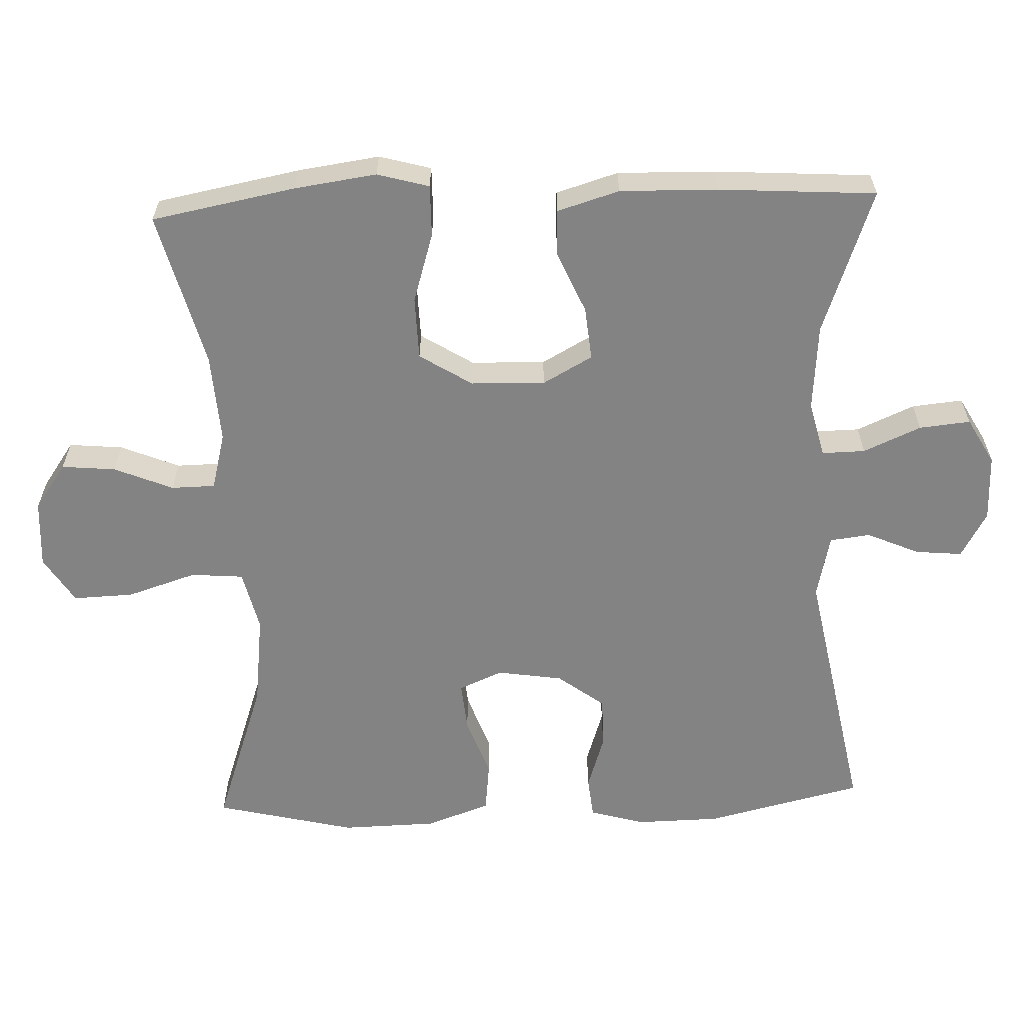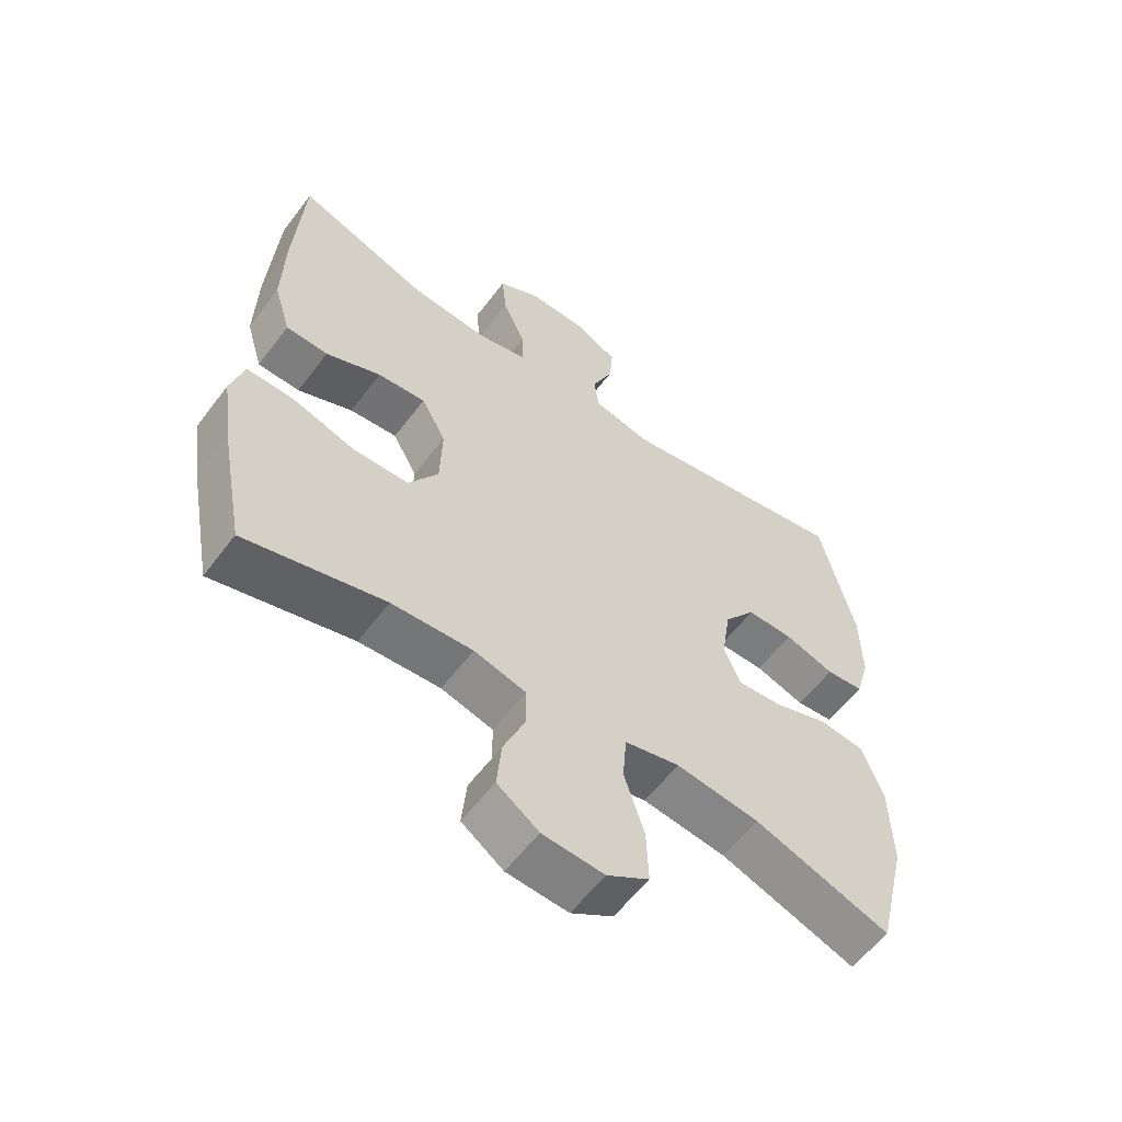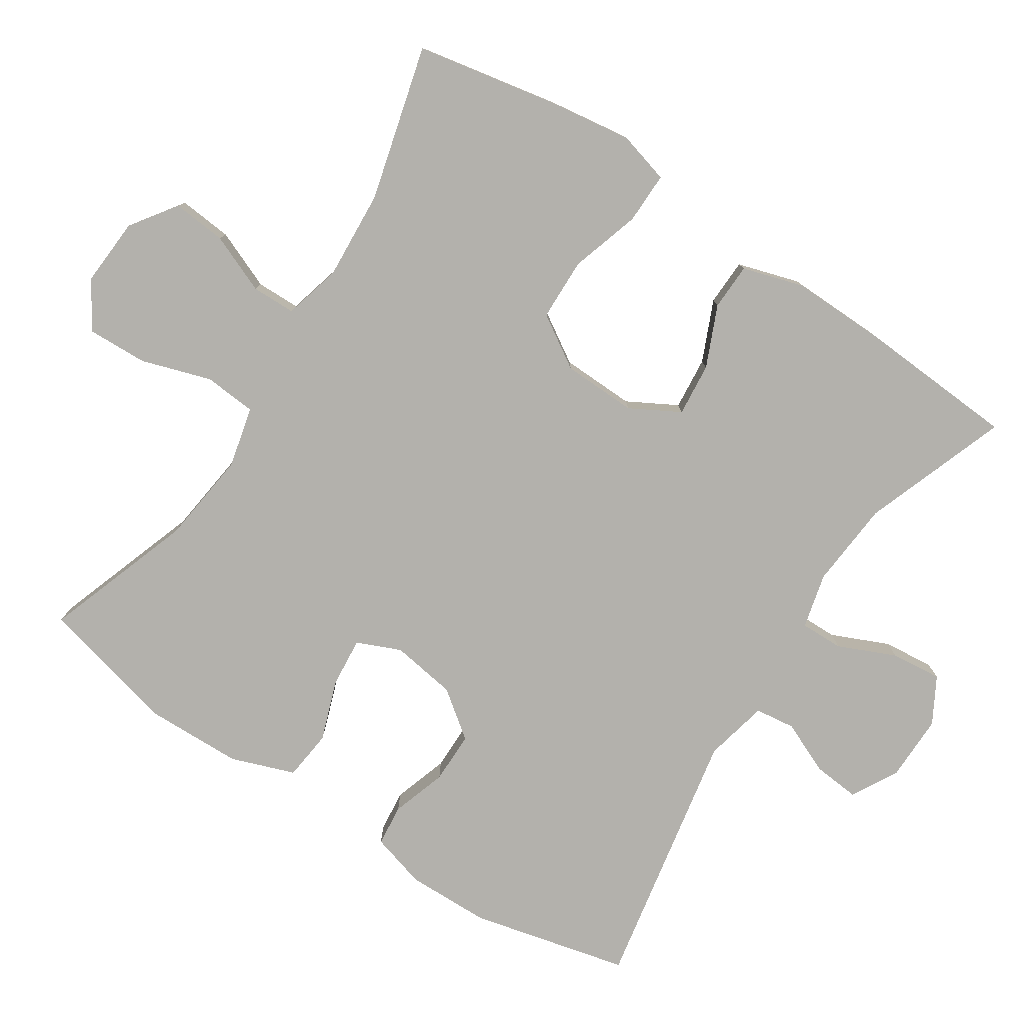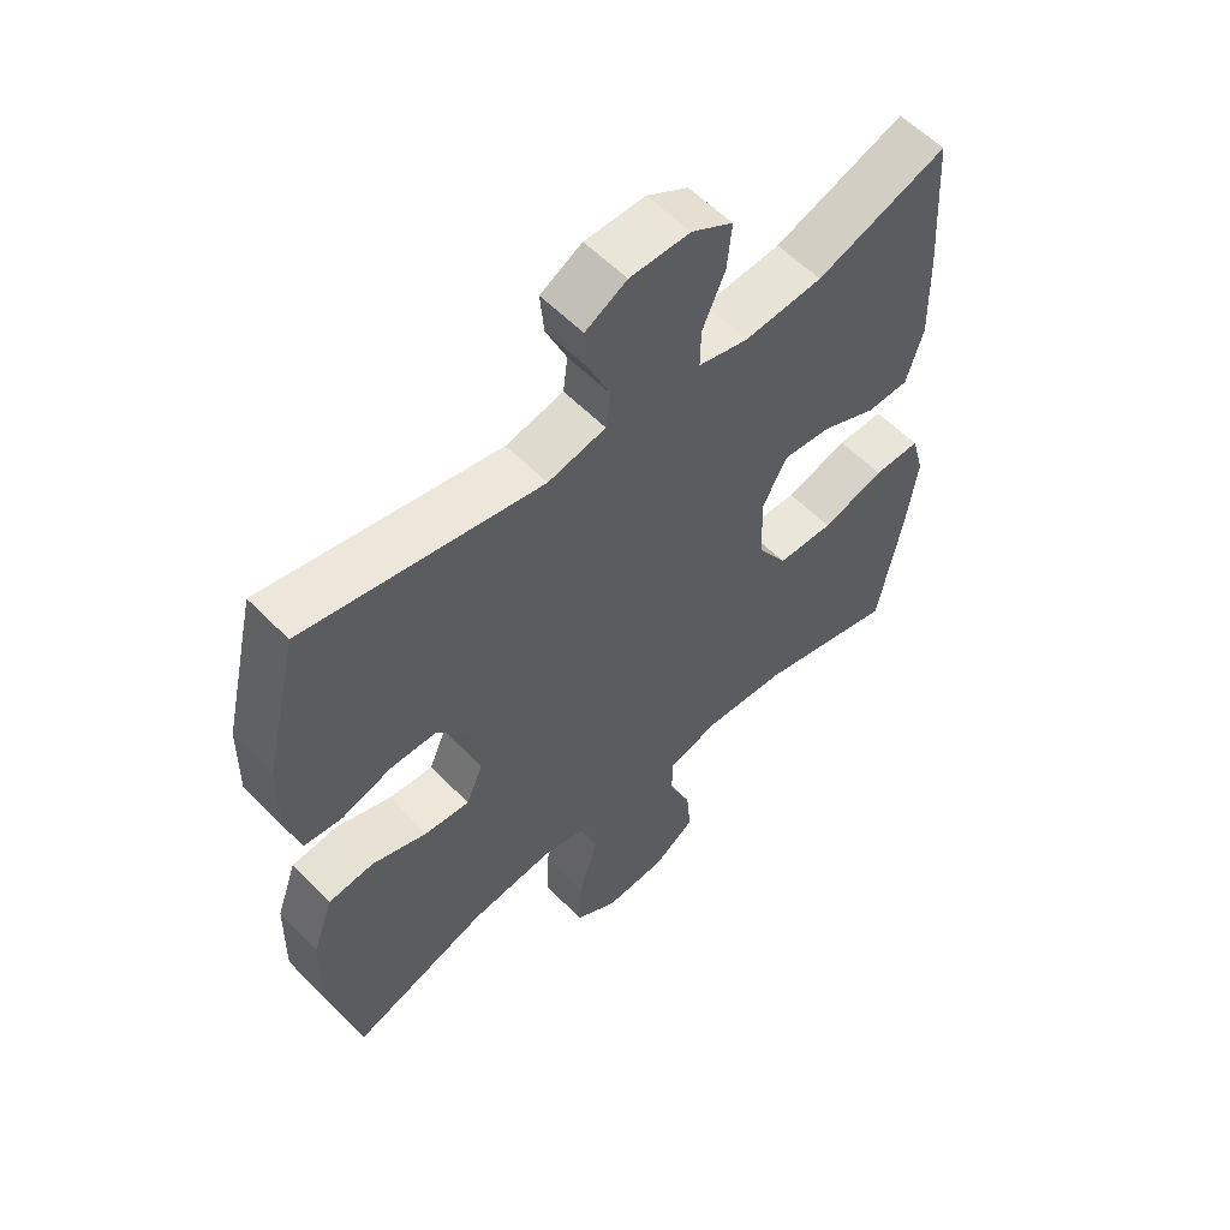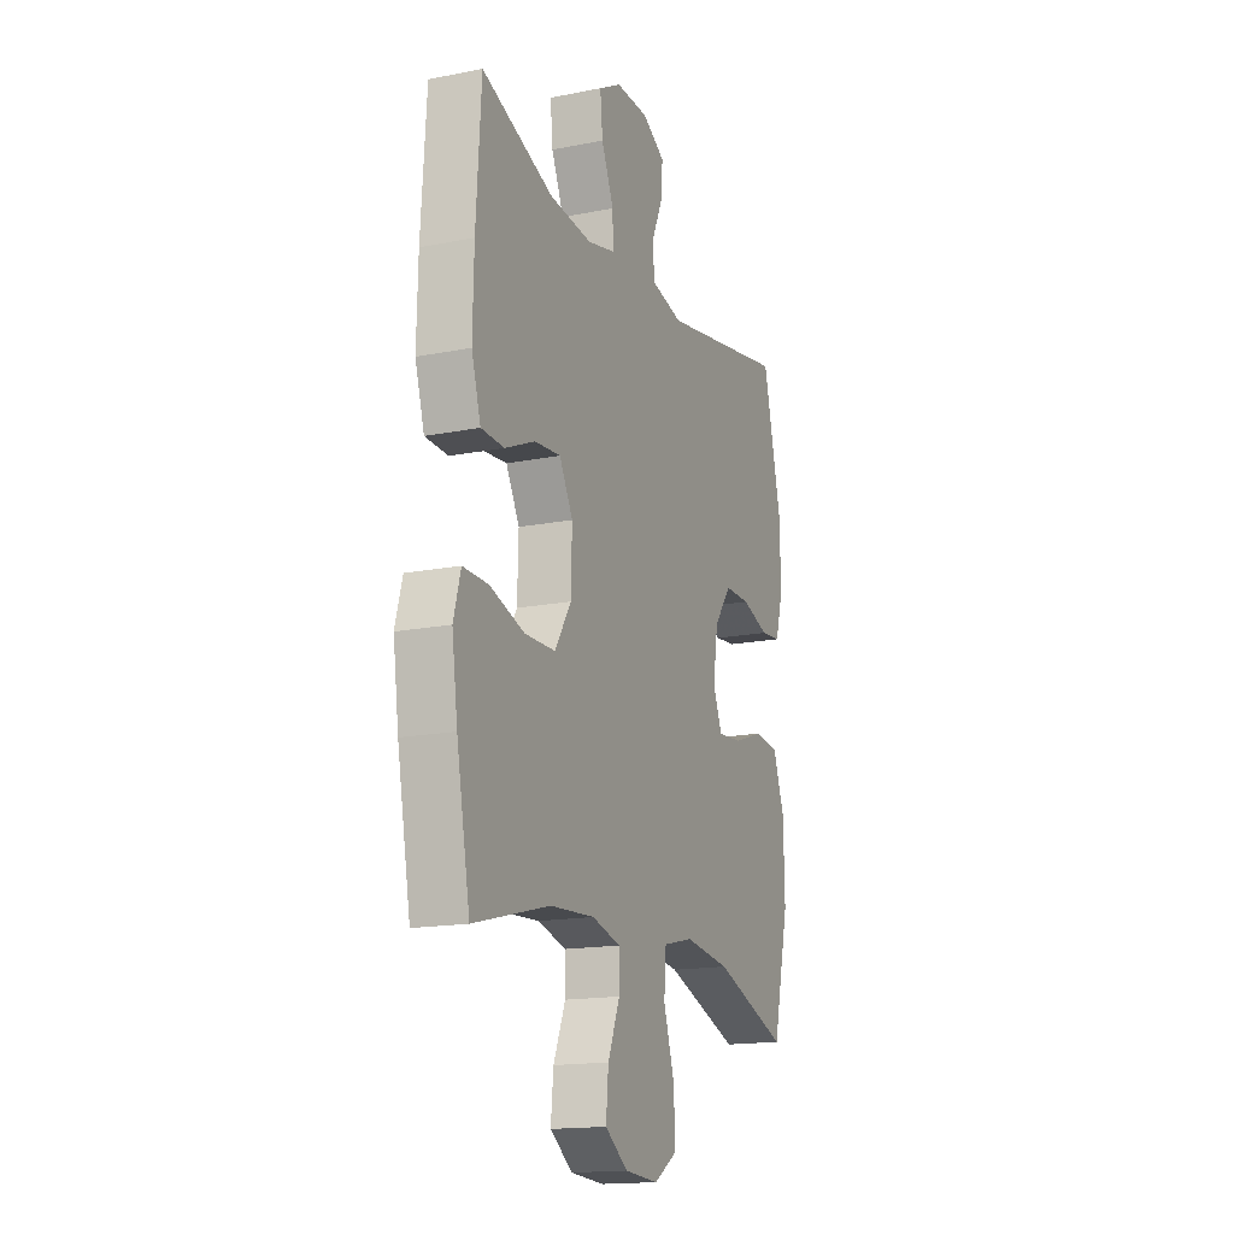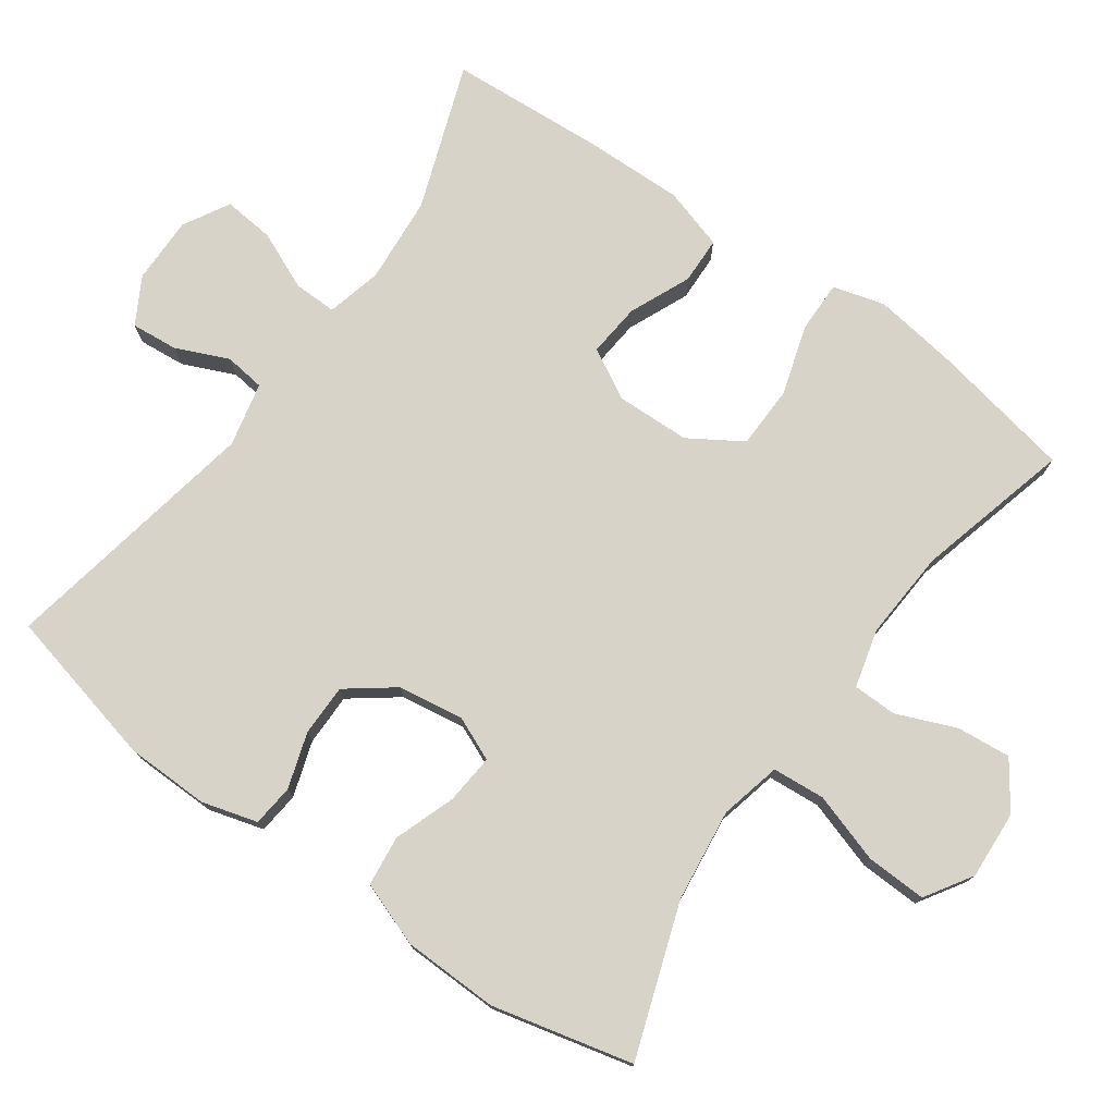
<metadata>
{"format":"obj","ext":"obj","renderer":"f3d","projection":"perspective","resolution":1024,"background":"white","views":[{"elev":-61.1,"azim":-87.8,"up":"+Y"},{"elev":-58.6,"azim":-36.8,"up":"+Z"},{"elev":-79.0,"azim":-123.1,"up":"+Y"},{"elev":57.0,"azim":136.6,"up":"+Z"},{"elev":-16.5,"azim":-67.9,"up":"+Z"},{"elev":76.0,"azim":125.5,"up":"+Y"}]}
</metadata>
<code>
v -0.5 0.07 0.5
v -0.298 0.07 0.427
v -0.177 0.07 0.417
v -0.1 0.07 0.436
v -0.101 0.07 0.496
v -0.136 0.07 0.576
v -0.143 0.07 0.647
v -0.079 0.07 0.683
v 0.014 0.07 0.682
v 0.078 0.07 0.646
v 0.072 0.07 0.581
v 0.04 0.07 0.508
v 0.047 0.07 0.452
v 0.136 0.07 0.432
v 0.5 0.07 0.5
v 0.552 0.07 0.28
v 0.554 0.07 0.164
v 0.532 0.07 0.087
v 0.474 0.07 0.081
v 0.397 0.07 0.106
v 0.325 0.07 0.106
v 0.276 0.07 0.041
v 0.262 0.07 -0.05
v 0.288 0.07 -0.111
v 0.357 0.07 -0.105
v 0.442 0.07 -0.075
v 0.512 0.07 -0.083
v 0.544 0.07 -0.172
v 0.547 0.07 -0.305
v 0.5 0.07 -0.5
v 0.29 0.07 -0.427
v 0.161 0.07 -0.411
v 0.076 0.07 -0.431
v 0.07 0.07 -0.504
v 0.101 0.07 -0.601
v 0.104 0.07 -0.685
v 0.039 0.07 -0.726
v -0.056 0.07 -0.72
v -0.12 0.07 -0.675
v -0.113 0.07 -0.6
v -0.079 0.07 -0.518
v -0.08 0.07 -0.457
v -0.16 0.07 -0.436
v -0.285 0.07 -0.444
v -0.5 0.07 -0.5
v -0.538 0.07 -0.3
v -0.554 0.07 -0.186
v -0.534 0.07 -0.114
v -0.462 0.07 -0.115
v -0.365 0.07 -0.145
v -0.278 0.07 -0.143
v -0.232 0.07 -0.07
v -0.229 0.07 0.033
v -0.267 0.07 0.102
v -0.341 0.07 0.095
v -0.426 0.07 0.058
v -0.491 0.07 0.06
v -0.517 0.07 0.146
v -0.514 0.07 0.281
v -0.5 0 0.5
v -0.298 0 0.427
v -0.177 0 0.417
v -0.1 0 0.436
v -0.101 0 0.496
v -0.136 0 0.576
v -0.143 0 0.647
v -0.079 0 0.683
v 0.014 0 0.682
v 0.078 0 0.646
v 0.072 0 0.581
v 0.04 0 0.508
v 0.047 0 0.452
v 0.136 0 0.432
v 0.5 0 0.5
v 0.552 0 0.28
v 0.554 0 0.164
v 0.532 0 0.087
v 0.474 0 0.081
v 0.397 0 0.106
v 0.325 0 0.106
v 0.276 0 0.041
v 0.262 0 -0.05
v 0.288 0 -0.111
v 0.357 0 -0.105
v 0.442 0 -0.075
v 0.512 0 -0.083
v 0.544 0 -0.172
v 0.547 0 -0.305
v 0.5 0 -0.5
v 0.29 0 -0.427
v 0.161 0 -0.411
v 0.076 0 -0.431
v 0.07 0 -0.504
v 0.101 0 -0.601
v 0.104 0 -0.685
v 0.039 0 -0.726
v -0.056 0 -0.72
v -0.12 0 -0.675
v -0.113 0 -0.6
v -0.079 0 -0.518
v -0.08 0 -0.457
v -0.16 0 -0.436
v -0.285 0 -0.444
v -0.5 0 -0.5
v -0.538 0 -0.3
v -0.554 0 -0.186
v -0.534 0 -0.114
v -0.462 0 -0.115
v -0.365 0 -0.145
v -0.278 0 -0.143
v -0.232 0 -0.07
v -0.229 0 0.033
v -0.267 0 0.102
v -0.341 0 0.095
v -0.426 0 0.058
v -0.491 0 0.06
v -0.517 0 0.146
v -0.514 0 0.281
f 59 1 2
f 58 59 2
f 57 58 2
f 56 57 2
f 55 56 2
f 54 55 2 3
f 53 54 3 4
f 52 53 4
f 48 49 50
f 47 48 50
f 46 47 50
f 45 46 50
f 44 45 50
f 43 44 50 51
f 42 43 51 52
f 39 40 41
f 38 39 41
f 37 38 41
f 36 37 41
f 35 36 41
f 34 35 41
f 33 34 41 42
f 42 52 4
f 33 42 4
f 32 33 4
f 29 30 31
f 28 29 31
f 27 28 31
f 26 27 31
f 25 26 31
f 24 25 31 32
f 18 19 20
f 17 18 20
f 16 17 20
f 15 16 20
f 14 15 20
f 13 14 20 21
f 10 11 12
f 9 10 12
f 8 9 12
f 7 8 12
f 6 7 12
f 5 6 12
f 5 12 13
f 4 5 13
f 32 4 13
f 24 32 13
f 23 24 13
f 13 21 22
f 13 22 23
f 61 60 118
f 61 118 117
f 61 117 116
f 61 116 115
f 61 115 114
f 62 61 114 113
f 63 62 113 112
f 63 112 111
f 109 108 107
f 109 107 106
f 109 106 105
f 109 105 104
f 109 104 103
f 110 109 103 102
f 111 110 102 101
f 100 99 98
f 100 98 97
f 100 97 96
f 100 96 95
f 100 95 94
f 100 94 93
f 101 100 93 92
f 63 111 101
f 63 101 92
f 63 92 91
f 90 89 88
f 90 88 87
f 90 87 86
f 90 86 85
f 90 85 84
f 91 90 84 83
f 79 78 77
f 79 77 76
f 79 76 75
f 79 75 74
f 79 74 73
f 80 79 73 72
f 71 70 69
f 71 69 68
f 71 68 67
f 71 67 66
f 71 66 65
f 71 65 64
f 72 71 64
f 72 64 63
f 72 63 91
f 72 91 83
f 72 83 82
f 81 80 72
f 82 81 72
f 1 60 61 2
f 2 61 62 3
f 3 62 63 4
f 4 63 64 5
f 5 64 65 6
f 6 65 66 7
f 7 66 67 8
f 8 67 68 9
f 9 68 69 10
f 10 69 70 11
f 11 70 71 12
f 12 71 72 13
f 13 72 73 14
f 14 73 74 15
f 15 74 75 16
f 16 75 76 17
f 17 76 77 18
f 18 77 78 19
f 19 78 79 20
f 20 79 80 21
f 21 80 81 22
f 22 81 82 23
f 23 82 83 24
f 24 83 84 25
f 25 84 85 26
f 26 85 86 27
f 27 86 87 28
f 28 87 88 29
f 29 88 89 30
f 30 89 90 31
f 31 90 91 32
f 32 91 92 33
f 33 92 93 34
f 34 93 94 35
f 35 94 95 36
f 36 95 96 37
f 37 96 97 38
f 38 97 98 39
f 39 98 99 40
f 40 99 100 41
f 41 100 101 42
f 42 101 102 43
f 43 102 103 44
f 44 103 104 45
f 45 104 105 46
f 46 105 106 47
f 47 106 107 48
f 48 107 108 49
f 49 108 109 50
f 50 109 110 51
f 51 110 111 52
f 52 111 112 53
f 53 112 113 54
f 54 113 114 55
f 55 114 115 56
f 56 115 116 57
f 57 116 117 58
f 58 117 118 59
f 59 118 60 1

</code>
